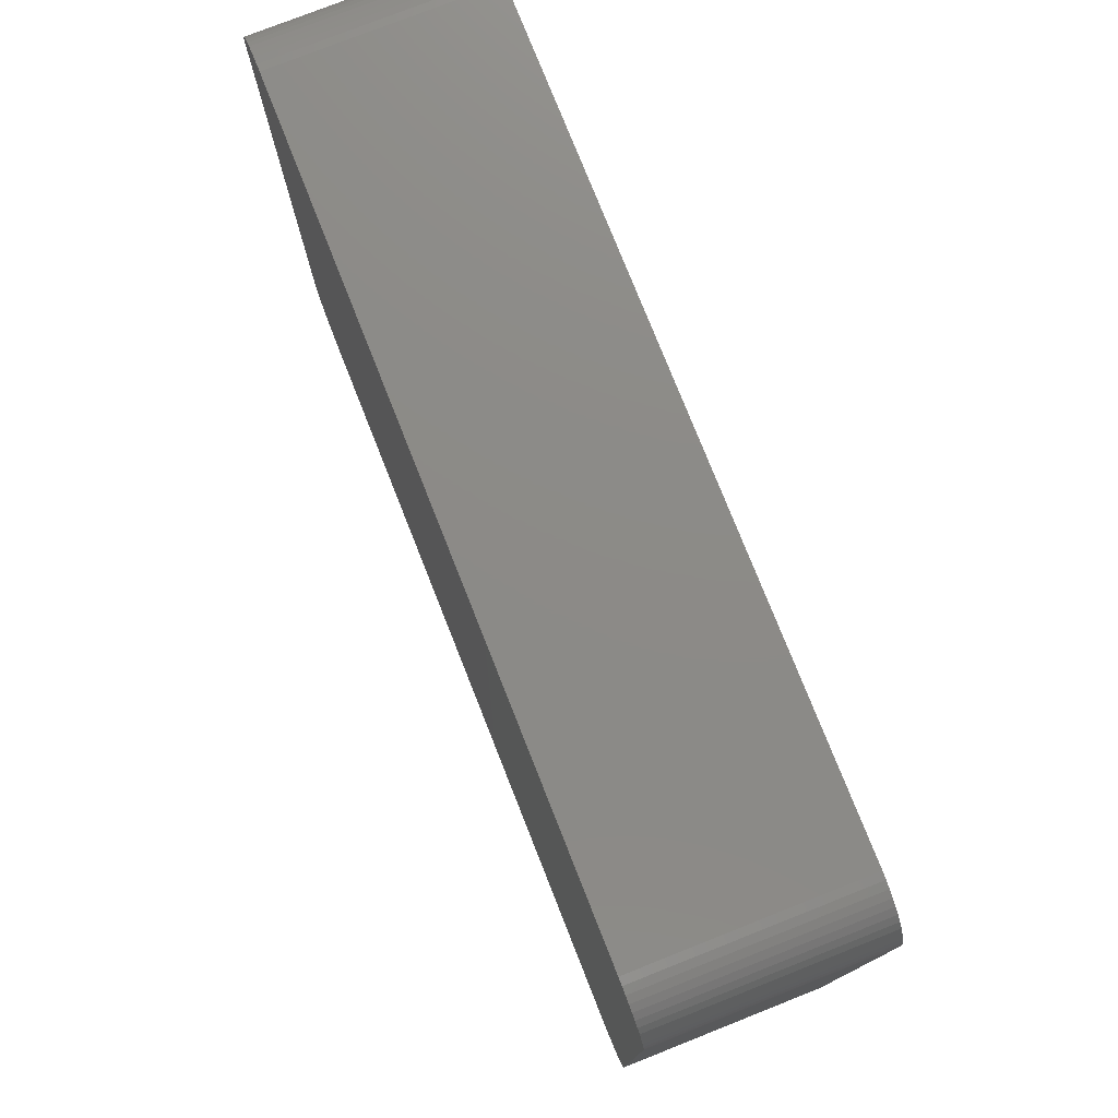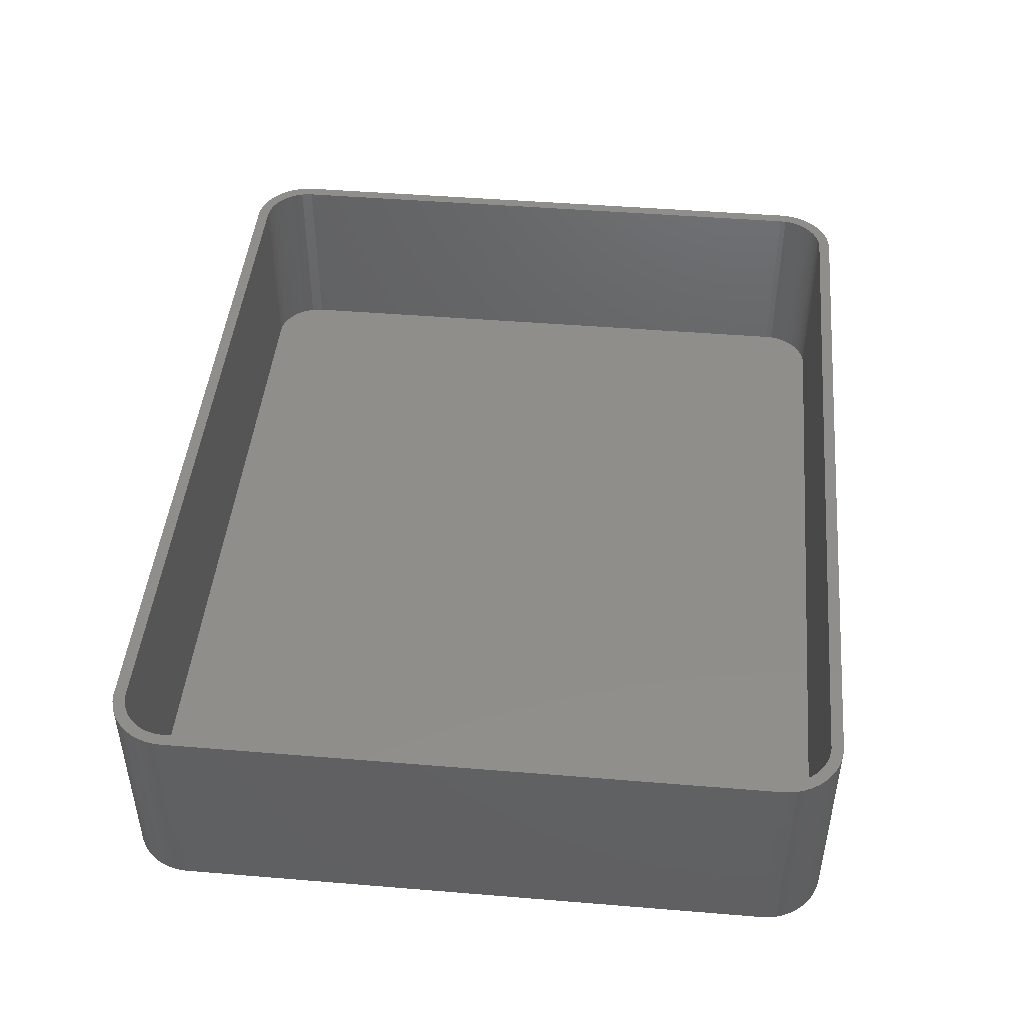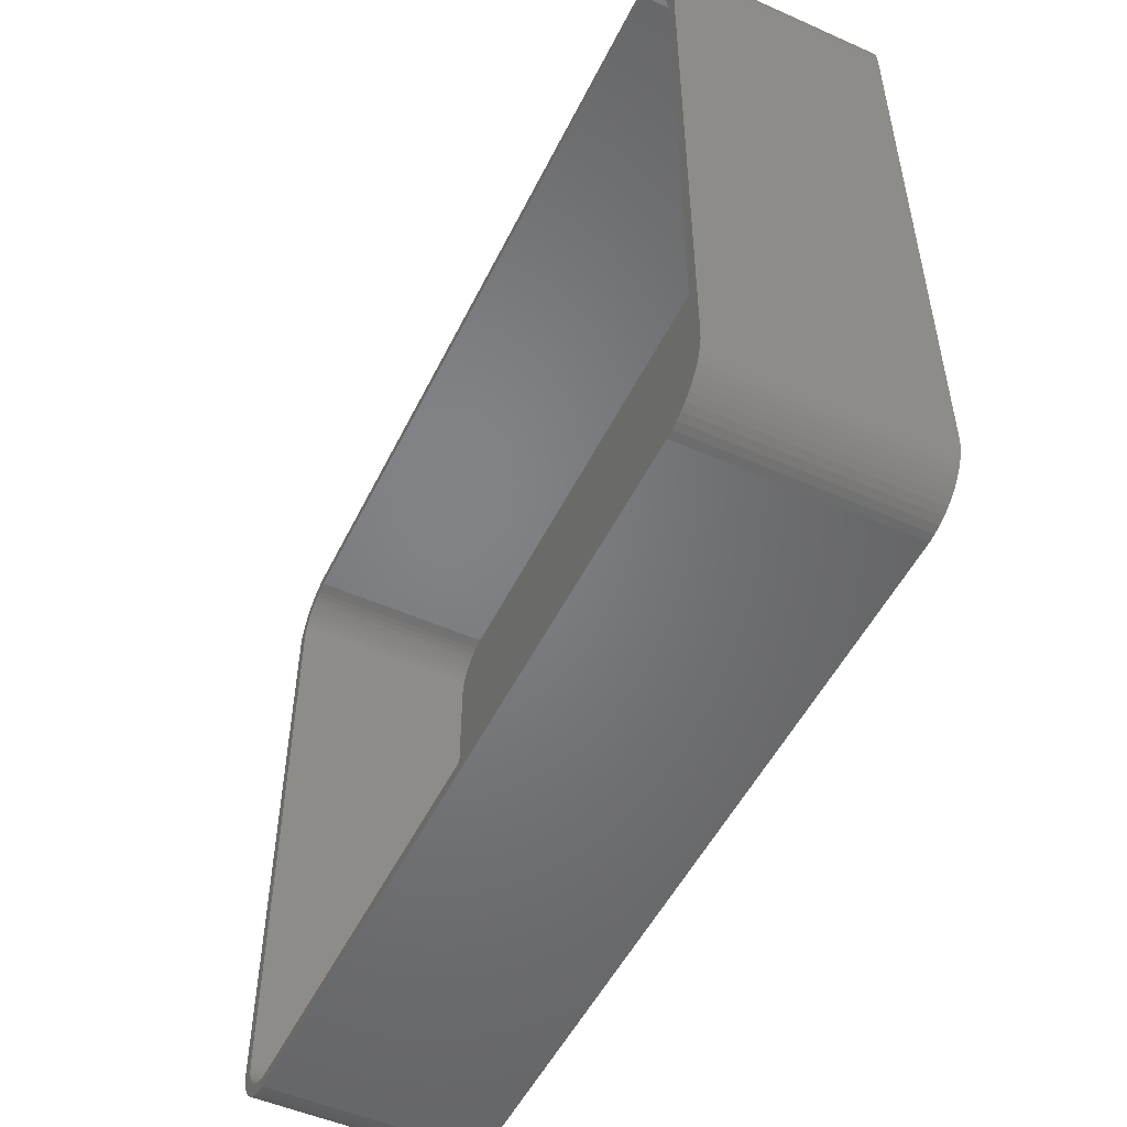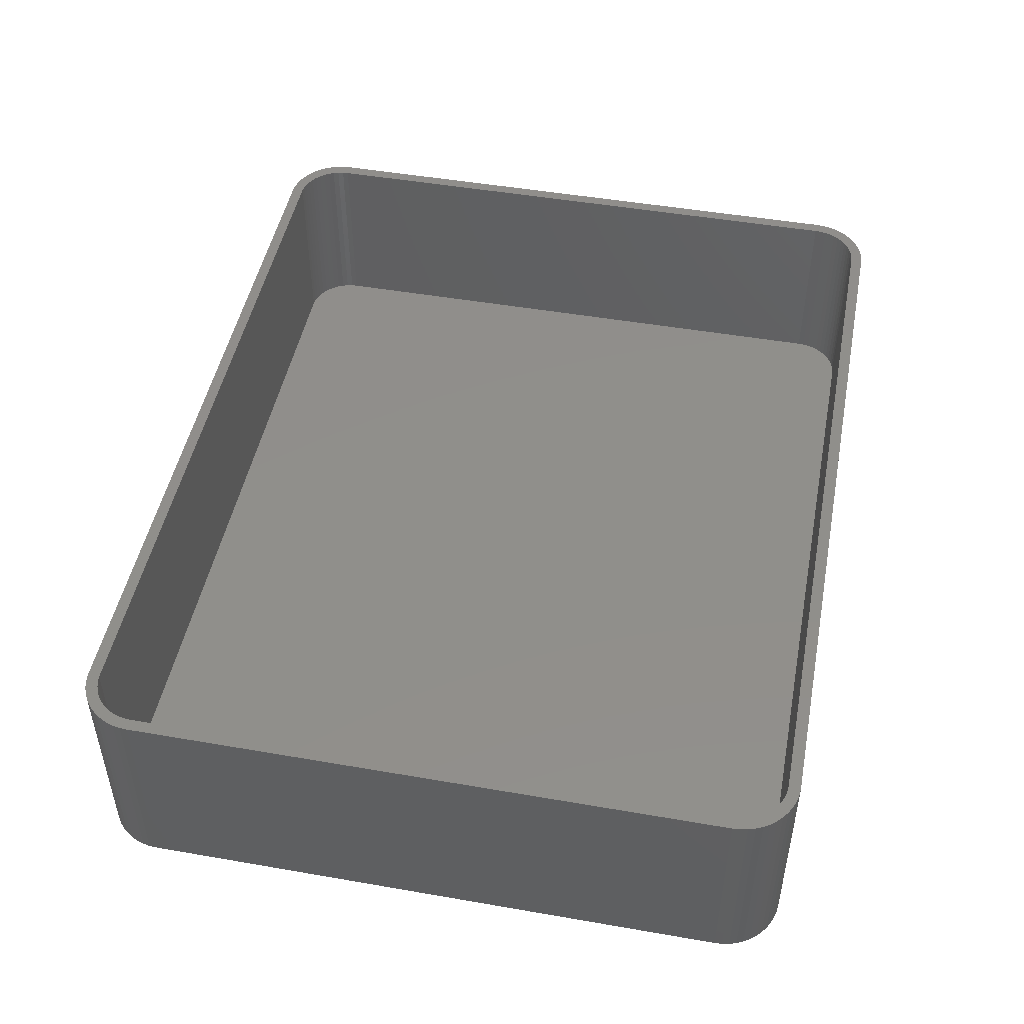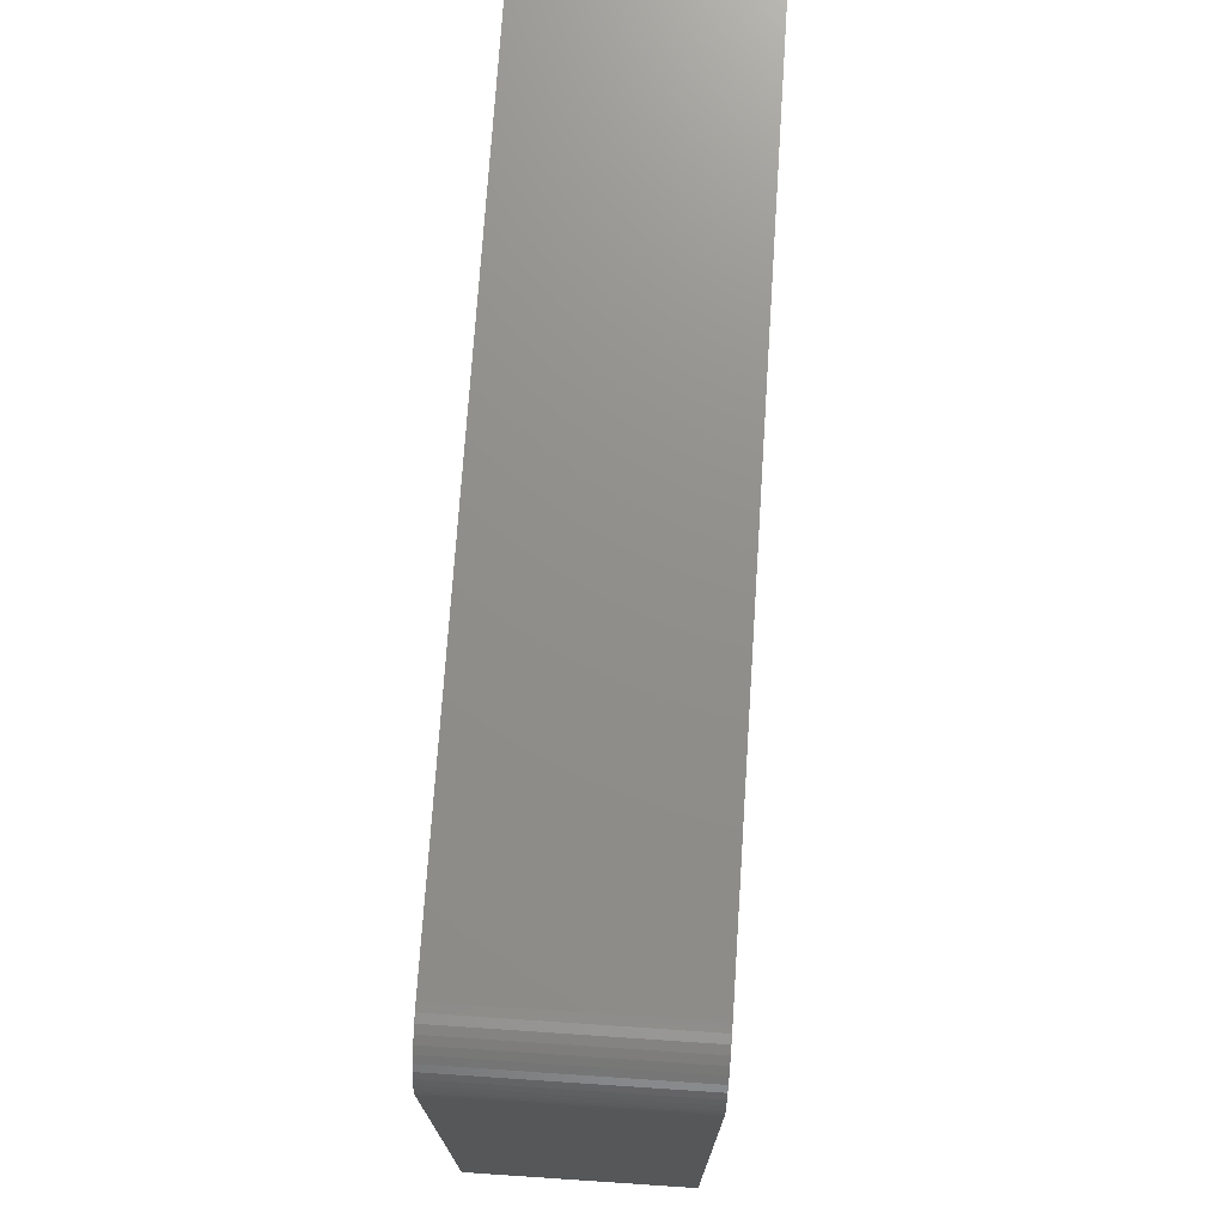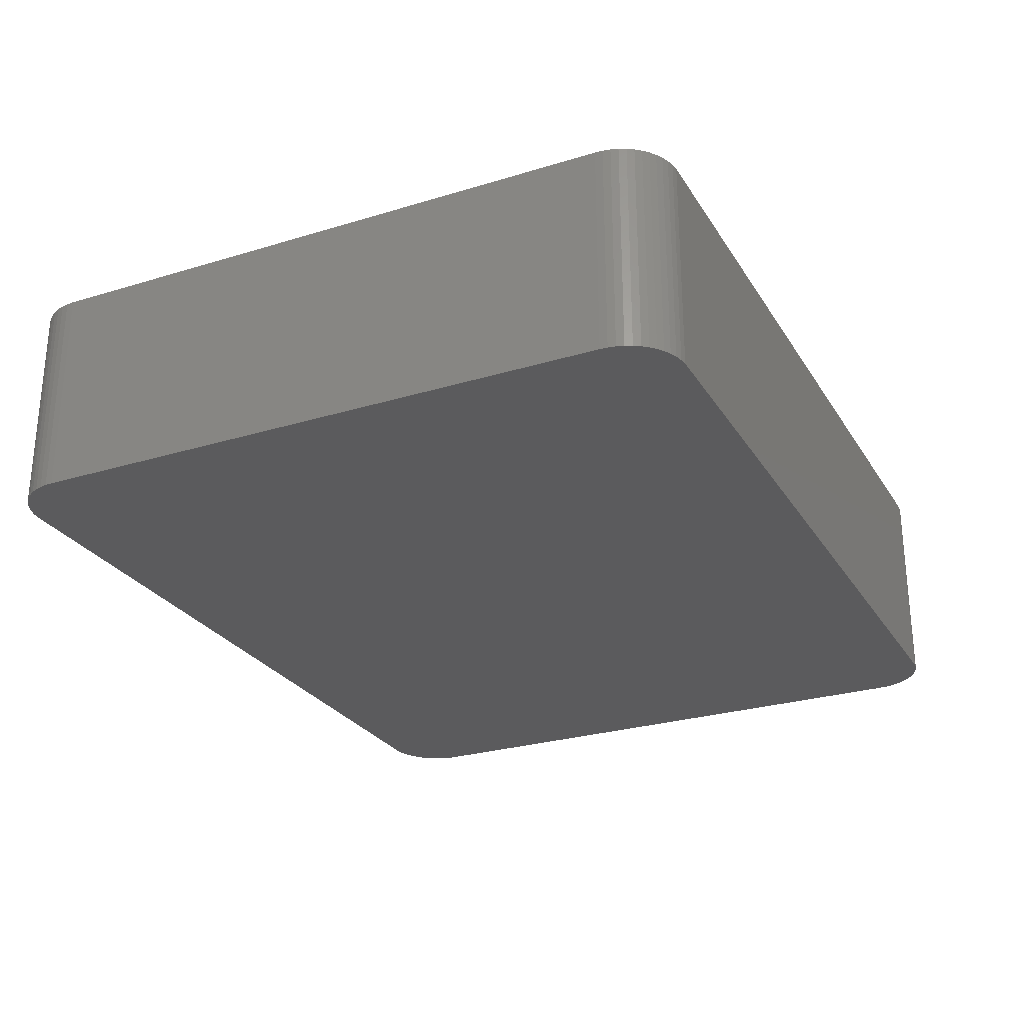
<metadata>
{"format":"stl","ext":"stl","renderer":"f3d","projection":"perspective","resolution":1024,"background":"white","views":[{"elev":76.9,"azim":-111.6,"up":"+Y"},{"elev":45.8,"azim":95.4,"up":"+Z"},{"elev":-51.3,"azim":64.3,"up":"+Y"},{"elev":48.2,"azim":101.0,"up":"+Z"},{"elev":73.1,"azim":93.8,"up":"+Y"},{"elev":-26.8,"azim":-64.6,"up":"+Z"}]}
</metadata>
<code>
# stl→obj: 208 verts, 412 faces
v -37.5 -25 0
v -37.5 25 18
v -37.5 25 0
v -37.5 -25 18
v -37.46 -25.63 0
v -37.46 -25.63 18
v 36.5 25 18
v 37.5 25 18
v 37.46 25.63 18
v 37.5 -25 18
v 36.47 25.5 18
v 37.34 26.24 18
v 36.5 -25 18
v 36.37 25.99 18
v 37.15 26.84 18
v 37.46 -25.63 18
v 36.22 26.47 18
v 36.88 27.41 18
v 36.47 -25.5 18
v 36.01 26.93 18
v 36.55 27.94 18
v 37.34 -26.24 18
v 36.37 -25.99 18
v 35.74 27.35 18
v 36.14 28.42 18
v 35.42 27.74 18
v 35.69 28.85 18
v 35.05 28.08 18
v 35.18 29.22 18
v 34.64 28.38 18
v 34.63 29.52 18
v 34.2 28.62 18
v 34.05 29.76 18
v 33.74 28.8 18
v 33.44 29.91 18
v 33.25 28.93 18
v 32.81 29.99 18
v 32.75 28.99 18
v -32.75 28.99 18
v -32.81 29.99 18
v -33.25 28.93 18
v -33.44 29.91 18
v -33.74 28.8 18
v -34.05 29.76 18
v -34.2 28.62 18
v -34.63 29.52 18
v -34.64 28.38 18
v -35.18 29.22 18
v -35.05 28.08 18
v -35.69 28.85 18
v -35.42 27.74 18
v -36.14 28.42 18
v -35.74 27.35 18
v -36.55 27.94 18
v -36.01 26.93 18
v -36.88 27.41 18
v -36.22 26.47 18
v -37.34 26.24 18
v -36.37 25.99 18
v -37.15 26.84 18
v 37.15 -26.84 18
v 36.22 -26.47 18
v 36.88 -27.41 18
v 36.01 -26.93 18
v 36.55 -27.94 18
v 35.74 -27.35 18
v 36.14 -28.42 18
v 35.42 -27.74 18
v 35.69 -28.85 18
v 35.05 -28.08 18
v 35.18 -29.22 18
v 34.64 -28.38 18
v 34.63 -29.52 18
v 34.2 -28.62 18
v 34.05 -29.76 18
v 33.74 -28.8 18
v 33.44 -29.91 18
v 33.25 -28.93 18
v 32.81 -29.99 18
v 32.75 -28.99 18
v -32.75 -28.99 18
v -32.81 -29.99 18
v -33.25 -28.93 18
v -33.44 -29.91 18
v -33.74 -28.8 18
v -34.05 -29.76 18
v -34.2 -28.62 18
v -34.63 -29.52 18
v -34.64 -28.38 18
v -35.18 -29.22 18
v -35.05 -28.08 18
v -35.69 -28.85 18
v -35.42 -27.74 18
v -36.14 -28.42 18
v -35.74 -27.35 18
v -36.55 -27.94 18
v -36.01 -26.93 18
v -36.88 -27.41 18
v -36.22 -26.47 18
v -37.15 -26.84 18
v -36.37 -25.99 18
v -37.34 -26.24 18
v -36.47 -25.5 18
v -36.5 -25 18
v -36.5 25 18
v -36.47 25.5 18
v -37.46 25.63 18
v 37.5 25 0
v 37.5 -25 0
v 36.14 28.42 0
v 36.55 27.94 0
v -32.81 -29.99 0
v 32.81 -29.99 0
v -33.44 29.91 0
v -34.05 29.76 0
v 32.81 29.99 0
v -32.81 29.99 0
v -37.46 25.63 0
v -34.63 -29.52 0
v -34.05 -29.76 0
v -36.14 -28.42 0
v -35.69 -28.85 0
v 37.15 26.84 0
v 37.34 26.24 0
v 33.44 29.91 0
v -36.55 27.94 0
v -36.14 28.42 0
v -37.34 26.24 0
v -37.15 26.84 0
v 37.46 -25.63 0
v 37.34 -26.24 0
v 37.15 -26.84 0
v 37.46 25.63 0
v 36.88 -27.41 0
v 36.55 -27.94 0
v 36.14 -28.42 0
v 36.88 27.41 0
v 35.69 -28.85 0
v 35.18 -29.22 0
v 34.63 -29.52 0
v 35.69 28.85 0
v 34.05 -29.76 0
v 35.18 29.22 0
v 33.44 -29.91 0
v 34.63 29.52 0
v 34.05 29.76 0
v -33.44 -29.91 0
v -35.18 -29.22 0
v -34.63 29.52 0
v -35.18 29.22 0
v -36.55 -27.94 0
v -35.69 28.85 0
v -36.88 -27.41 0
v -37.15 -26.84 0
v -37.34 -26.24 0
v -36.88 27.41 0
v 32.75 28.99 2
v 33.25 28.93 2
v -32.75 28.99 2
v -33.25 28.93 2
v 32.75 -28.99 2
v -32.75 -28.99 2
v -36.5 25 2
v -36.5 -25 2
v 35.05 28.08 2
v 35.42 27.74 2
v -35.05 -28.08 2
v -35.42 -27.74 2
v -34.2 28.62 2
v -33.74 28.8 2
v -36.37 25.99 2
v -36.47 25.5 2
v -34.64 28.38 2
v -35.42 27.74 2
v -35.05 28.08 2
v 36.5 -25 2
v 36.5 25 2
v 34.2 -28.62 2
v 33.74 -28.8 2
v -36.22 26.47 2
v 34.2 28.62 2
v 34.64 28.38 2
v -33.74 -28.8 2
v -34.2 -28.62 2
v -33.25 -28.93 2
v 36.47 -25.5 2
v 36.37 25.99 2
v 36.22 26.47 2
v -36.01 -26.93 2
v -35.74 -27.35 2
v -34.64 -28.38 2
v 36.01 -26.93 2
v 36.22 -26.47 2
v 36.37 -25.99 2
v 36.01 26.93 2
v -36.22 -26.47 2
v -36.37 -25.99 2
v -36.01 26.93 2
v -35.74 27.35 2
v 33.74 28.8 2
v 35.74 27.35 2
v 36.47 25.5 2
v 35.05 -28.08 2
v 34.64 -28.38 2
v 35.42 -27.74 2
v 33.25 -28.93 2
v 35.74 -27.35 2
v -36.47 -25.5 2
f 1 2 3
f 2 1 4
f 5 4 1
f 4 5 6
f 7 8 9
f 8 7 10
f 11 9 12
f 13 10 7
f 14 12 15
f 10 13 16
f 17 15 18
f 19 16 13
f 20 18 21
f 16 19 22
f 23 22 19
f 9 11 7
f 12 14 11
f 15 17 14
f 24 21 25
f 18 20 17
f 21 24 20
f 26 25 27
f 25 26 24
f 28 27 29
f 27 28 26
f 29 30 28
f 31 30 29
f 31 32 30
f 33 32 31
f 33 34 32
f 35 34 33
f 35 36 34
f 37 36 35
f 37 38 36
f 37 39 38
f 40 39 37
f 40 41 39
f 42 41 40
f 42 43 41
f 44 43 42
f 44 45 43
f 46 45 44
f 46 47 45
f 48 47 46
f 47 48 49
f 50 49 48
f 49 50 51
f 52 51 50
f 51 52 53
f 54 53 52
f 53 54 55
f 56 55 54
f 55 56 57
f 58 59 60
f 57 60 59
f 60 57 56
f 22 23 61
f 62 61 23
f 61 62 63
f 64 63 62
f 63 64 65
f 66 65 64
f 65 66 67
f 68 67 66
f 67 68 69
f 70 69 68
f 69 70 71
f 72 71 70
f 72 73 71
f 74 73 72
f 74 75 73
f 76 75 74
f 76 77 75
f 78 77 76
f 78 79 77
f 80 79 78
f 81 79 80
f 81 82 79
f 83 82 81
f 83 84 82
f 85 84 83
f 85 86 84
f 87 86 85
f 87 88 86
f 89 88 87
f 90 89 91
f 89 90 88
f 92 91 93
f 91 92 90
f 94 93 95
f 96 95 97
f 93 94 92
f 98 97 99
f 100 99 101
f 102 101 103
f 95 96 94
f 6 103 104
f 105 2 104
f 59 58 106
f 4 104 2
f 107 106 58
f 6 104 4
f 106 107 105
f 97 98 96
f 105 107 2
f 99 100 98
f 101 102 100
f 103 6 102
f 10 108 8
f 108 10 109
f 21 110 25
f 110 21 111
f 112 79 82
f 79 112 113
f 114 44 42
f 44 114 115
f 116 40 37
f 40 116 117
f 3 107 118
f 107 3 2
f 119 86 88
f 86 119 120
f 121 92 94
f 92 121 122
f 12 123 15
f 123 12 124
f 125 37 35
f 37 125 116
f 126 52 127
f 52 126 54
f 128 60 129
f 60 128 58
f 113 109 130
f 109 113 108
f 113 130 131
f 116 108 113
f 113 131 132
f 108 116 133
f 113 132 134
f 133 116 124
f 113 134 135
f 124 116 123
f 113 135 136
f 123 116 137
f 113 136 138
f 137 116 111
f 113 138 139
f 111 116 110
f 113 139 140
f 110 116 141
f 113 140 142
f 141 116 143
f 113 142 144
f 143 116 145
f 145 116 146
f 146 116 125
f 112 116 113
f 112 117 116
f 1 112 147
f 112 1 117
f 1 147 120
f 3 117 1
f 1 120 119
f 117 3 114
f 1 119 148
f 114 3 115
f 1 148 122
f 115 3 149
f 1 122 121
f 149 3 150
f 1 121 151
f 150 3 152
f 1 151 153
f 152 3 127
f 1 153 154
f 127 3 126
f 1 154 155
f 126 3 156
f 1 155 5
f 156 3 129
f 129 3 128
f 128 3 118
f 154 102 155
f 102 154 100
f 121 96 151
f 96 121 94
f 153 100 154
f 100 153 98
f 120 84 86
f 84 120 147
f 122 90 92
f 90 122 148
f 63 132 61
f 132 63 134
f 140 71 73
f 71 140 139
f 9 124 12
f 124 9 133
f 8 133 9
f 133 8 108
f 18 111 21
f 111 18 137
f 15 137 18
f 137 15 123
f 143 31 29
f 31 143 145
f 110 27 25
f 27 110 141
f 145 33 31
f 33 145 146
f 117 42 40
f 42 117 114
f 115 46 44
f 46 115 149
f 150 50 48
f 50 150 152
f 118 58 128
f 58 118 107
f 155 6 5
f 6 155 102
f 151 98 153
f 98 151 96
f 147 82 84
f 82 147 112
f 148 88 90
f 88 148 119
f 67 135 65
f 135 67 136
f 138 67 69
f 67 138 136
f 142 73 75
f 73 142 140
f 61 131 22
f 131 61 132
f 22 130 16
f 130 22 131
f 141 29 27
f 29 141 143
f 146 35 33
f 35 146 125
f 152 52 50
f 52 152 127
f 149 48 46
f 48 149 150
f 129 56 156
f 56 129 60
f 156 54 126
f 54 156 56
f 65 134 63
f 134 65 135
f 139 69 71
f 69 139 138
f 113 77 79
f 77 113 144
f 144 75 77
f 75 144 142
f 16 109 10
f 109 16 130
f 157 36 38
f 36 157 158
f 159 38 39
f 38 159 157
f 160 39 41
f 39 160 159
f 161 81 80
f 81 161 162
f 104 163 105
f 163 104 164
f 165 26 28
f 26 165 166
f 167 93 91
f 93 167 168
f 169 43 45
f 43 169 170
f 106 171 59
f 171 106 172
f 173 45 47
f 45 173 169
f 174 49 51
f 49 174 175
f 176 7 177
f 7 176 13
f 178 76 74
f 76 178 179
f 105 172 106
f 172 105 163
f 59 180 57
f 180 59 171
f 181 30 32
f 30 181 182
f 170 41 43
f 41 170 160
f 183 87 85
f 87 183 184
f 162 83 81
f 83 162 185
f 186 13 176
f 13 186 19
f 187 17 188
f 17 187 14
f 95 189 97
f 189 95 190
f 175 47 49
f 47 175 173
f 191 91 89
f 91 191 167
f 185 85 83
f 85 185 183
f 192 62 193
f 62 192 64
f 193 23 194
f 23 193 62
f 194 19 186
f 19 194 23
f 188 20 195
f 20 188 17
f 97 196 99
f 196 97 189
f 93 190 95
f 190 93 168
f 99 197 101
f 197 99 196
f 57 198 55
f 198 57 180
f 53 174 51
f 174 53 199
f 182 28 30
f 28 182 165
f 200 32 34
f 32 200 181
f 184 89 87
f 89 184 191
f 195 24 201
f 24 195 20
f 202 14 187
f 14 202 11
f 177 11 202
f 11 177 7
f 203 72 70
f 72 203 204
f 205 70 68
f 70 205 203
f 179 78 76
f 78 179 206
f 206 80 78
f 80 206 161
f 157 177 202
f 177 157 176
f 157 202 187
f 161 176 157
f 157 187 188
f 176 161 186
f 157 188 195
f 186 161 194
f 157 195 201
f 194 161 193
f 157 201 166
f 193 161 192
f 157 166 165
f 192 161 207
f 157 165 182
f 207 161 205
f 157 182 181
f 205 161 203
f 157 181 200
f 203 161 204
f 157 200 158
f 204 161 178
f 178 161 179
f 179 161 206
f 159 161 157
f 159 162 161
f 163 159 160
f 159 163 162
f 163 160 170
f 164 162 163
f 163 170 169
f 162 164 185
f 163 169 173
f 185 164 183
f 163 173 175
f 183 164 184
f 163 175 174
f 184 164 191
f 163 174 199
f 191 164 167
f 163 199 198
f 167 164 168
f 163 198 180
f 168 164 190
f 163 180 171
f 190 164 189
f 163 171 172
f 189 164 196
f 196 164 197
f 197 164 208
f 158 34 36
f 34 158 200
f 207 64 192
f 64 207 66
f 205 66 207
f 66 205 68
f 201 26 166
f 26 201 24
f 204 74 72
f 74 204 178
f 101 208 103
f 208 101 197
f 103 164 104
f 164 103 208
f 55 199 53
f 199 55 198

</code>
